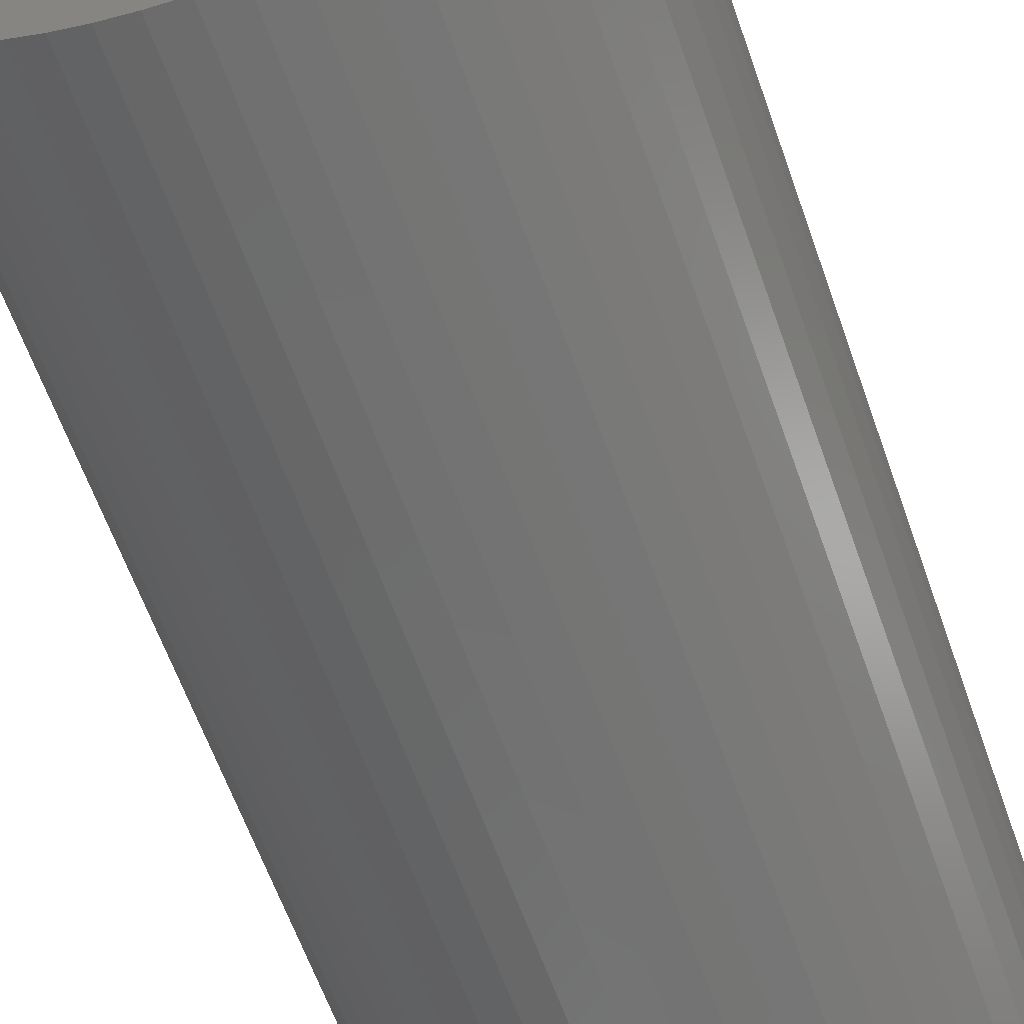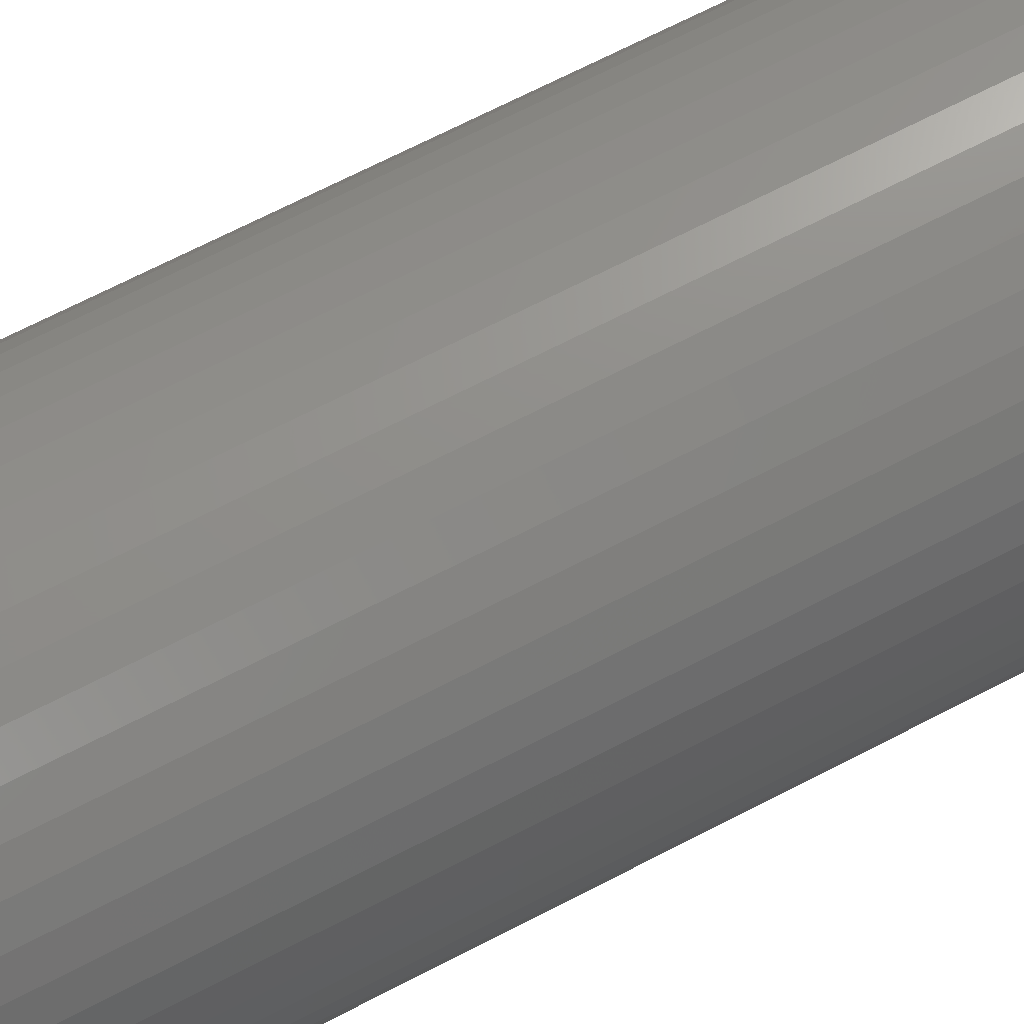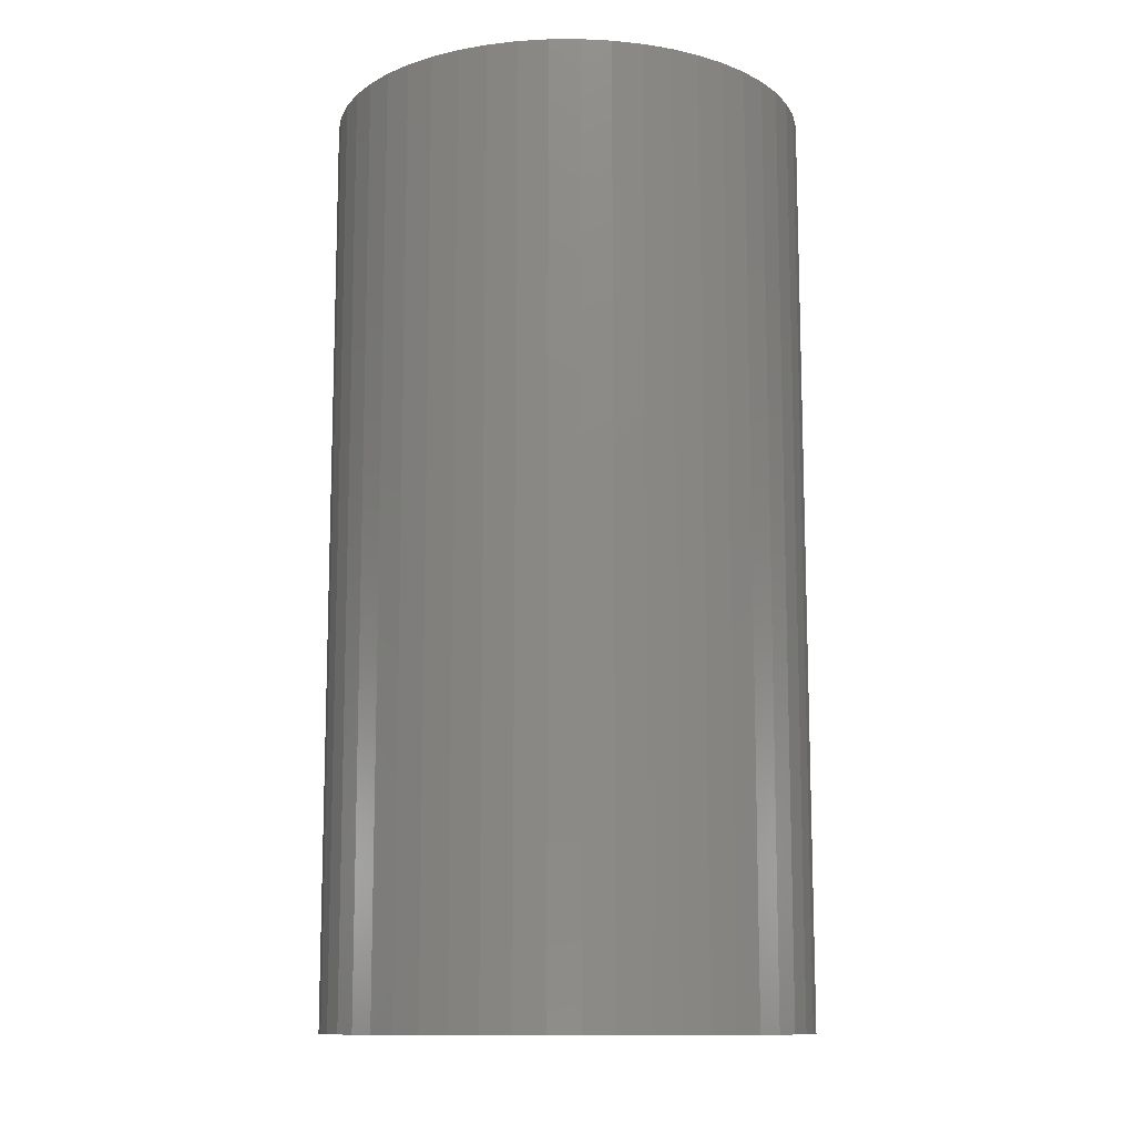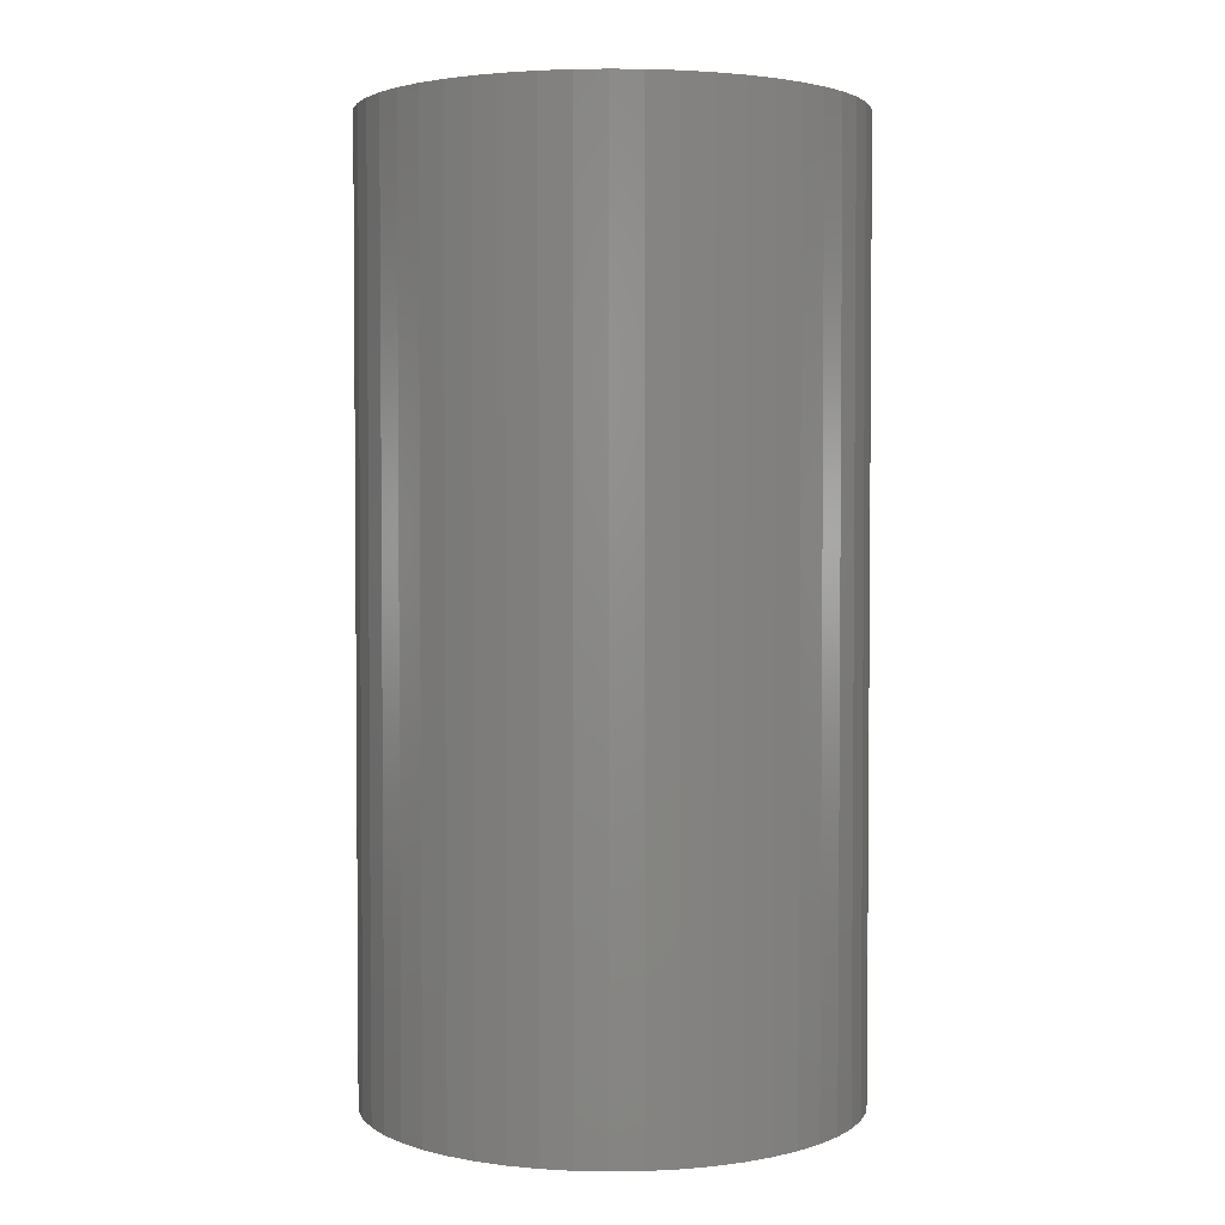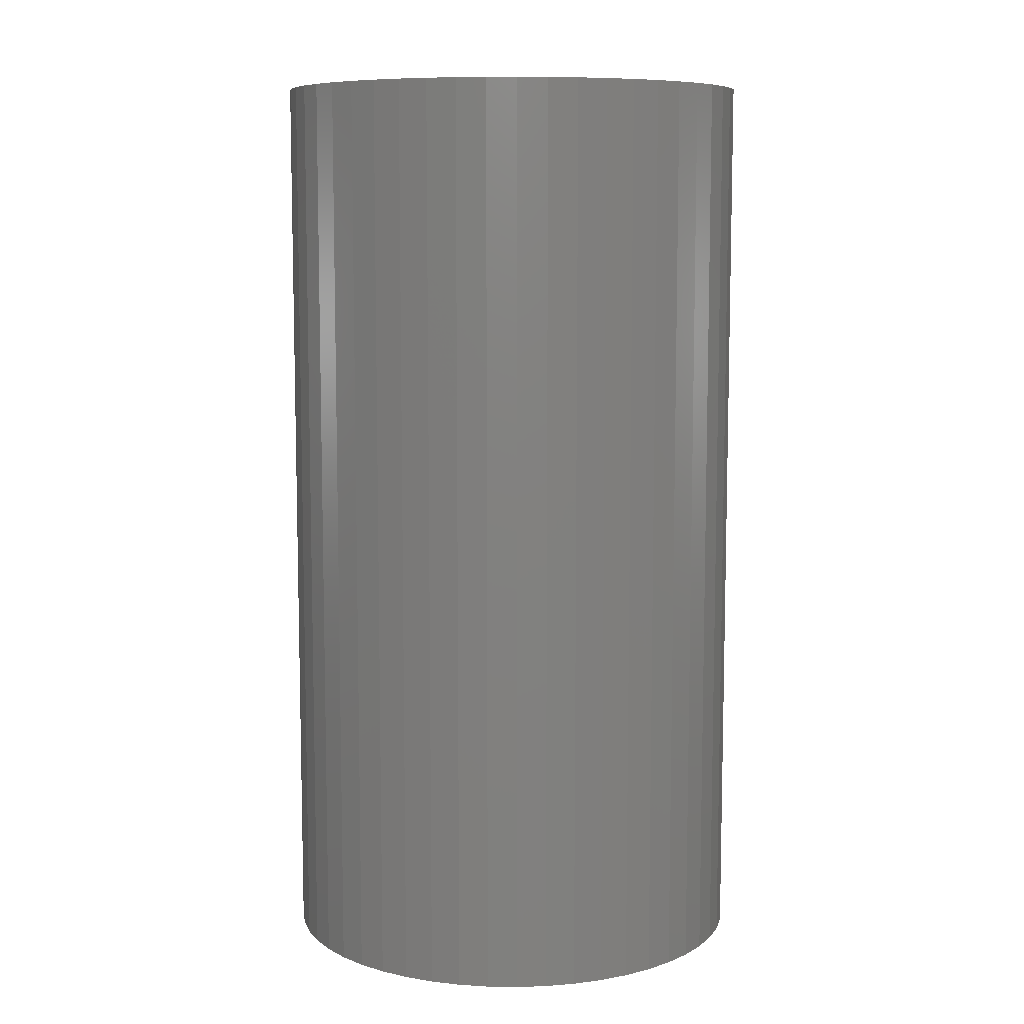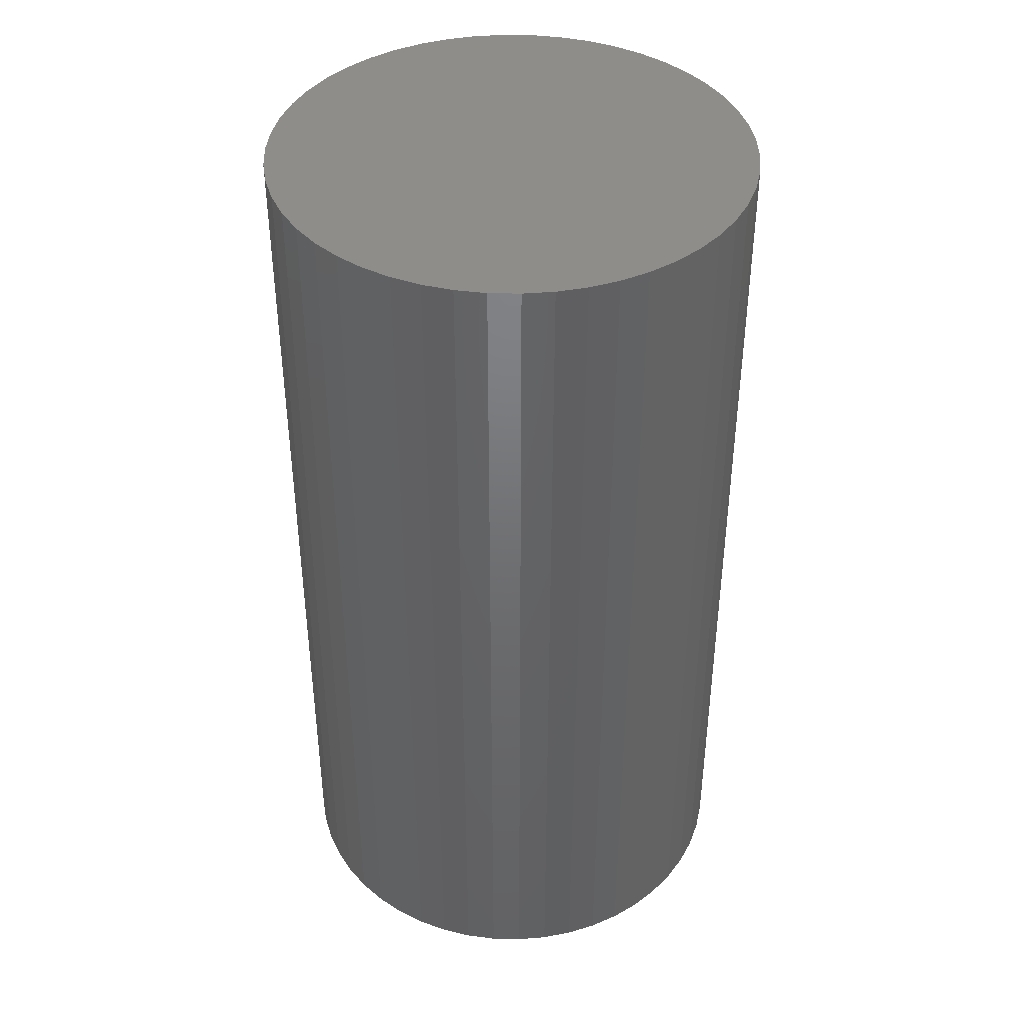
<metadata>
{"format":"stl","ext":"stl","renderer":"f3d","projection":"perspective","resolution":1024,"background":"white","views":[{"elev":-62.7,"azim":-160.5,"up":"+Y"},{"elev":73.5,"azim":63.2,"up":"+Y"},{"elev":-11.8,"azim":-6.5,"up":"+Z"},{"elev":2.8,"azim":-46.1,"up":"+Z"},{"elev":8.6,"azim":-4.8,"up":"+Z"},{"elev":41.0,"azim":-92.0,"up":"+Z"}]}
</metadata>
<code>
# stl→obj: 100 verts, 196 faces
v 16.35 0 31.5
v 16.22 2.049 -31.5
v 16.22 2.049 31.5
v 16.35 0 -31.5
v -16.35 0 -31.5
v -16.22 2.049 31.5
v -16.22 2.049 -31.5
v -16.35 0 31.5
v 1.027 16.32 -31.5
v -1.027 16.32 31.5
v 1.027 16.32 31.5
v -1.027 16.32 -31.5
v 16.22 -2.049 31.5
v 15.84 4.066 31.5
v 15.84 -4.066 31.5
v 15.2 6.019 31.5
v 15.2 -6.019 31.5
v 14.33 7.877 31.5
v 14.33 -7.877 31.5
v 13.23 9.61 31.5
v 13.23 -9.61 31.5
v 11.92 11.19 31.5
v 11.92 -11.19 31.5
v 10.42 12.6 31.5
v 10.42 -12.6 31.5
v 8.761 13.8 31.5
v 8.761 -13.8 31.5
v 6.961 14.79 31.5
v 6.961 -14.79 31.5
v 5.052 15.55 31.5
v 5.052 -15.55 31.5
v 3.064 16.06 31.5
v 3.064 -16.06 31.5
v 1.027 -16.32 31.5
v -1.027 -16.32 31.5
v -3.064 16.06 31.5
v -3.064 -16.06 31.5
v -5.052 15.55 31.5
v -5.052 -15.55 31.5
v -6.961 14.79 31.5
v -6.961 -14.79 31.5
v -8.761 13.8 31.5
v -8.761 -13.8 31.5
v -10.42 12.6 31.5
v -10.42 -12.6 31.5
v -11.92 11.19 31.5
v -11.92 -11.19 31.5
v -13.23 9.61 31.5
v -13.23 -9.61 31.5
v -14.33 7.877 31.5
v -14.33 -7.877 31.5
v -15.2 6.019 31.5
v -15.2 -6.019 31.5
v -15.84 4.066 31.5
v -15.84 -4.066 31.5
v -16.22 -2.049 31.5
v 13.23 -9.61 -31.5
v 11.92 -11.19 -31.5
v 11.92 11.19 -31.5
v 10.42 12.6 -31.5
v 16.22 -2.049 -31.5
v 15.84 -4.066 -31.5
v 15.84 4.066 -31.5
v 15.2 -6.019 -31.5
v 15.2 6.019 -31.5
v 14.33 -7.877 -31.5
v 14.33 7.877 -31.5
v 13.23 9.61 -31.5
v 10.42 -12.6 -31.5
v 8.761 -13.8 -31.5
v 8.761 13.8 -31.5
v 6.961 -14.79 -31.5
v 6.961 14.79 -31.5
v 5.052 -15.55 -31.5
v 5.052 15.55 -31.5
v 3.064 -16.06 -31.5
v 3.064 16.06 -31.5
v 1.027 -16.32 -31.5
v -1.027 -16.32 -31.5
v -3.064 -16.06 -31.5
v -3.064 16.06 -31.5
v -5.052 -15.55 -31.5
v -5.052 15.55 -31.5
v -6.961 -14.79 -31.5
v -6.961 14.79 -31.5
v -8.761 -13.8 -31.5
v -8.761 13.8 -31.5
v -10.42 -12.6 -31.5
v -10.42 12.6 -31.5
v -11.92 -11.19 -31.5
v -11.92 11.19 -31.5
v -13.23 -9.61 -31.5
v -13.23 9.61 -31.5
v -14.33 -7.877 -31.5
v -14.33 7.877 -31.5
v -15.2 -6.019 -31.5
v -15.2 6.019 -31.5
v -15.84 -4.066 -31.5
v -15.84 4.066 -31.5
v -16.22 -2.049 -31.5
f 1 2 3
f 2 1 4
f 5 6 7
f 6 5 8
f 9 10 11
f 10 9 12
f 3 13 1
f 14 13 3
f 14 15 13
f 16 15 14
f 16 17 15
f 18 17 16
f 18 19 17
f 20 19 18
f 20 21 19
f 22 21 20
f 22 23 21
f 24 23 22
f 24 25 23
f 26 25 24
f 26 27 25
f 28 27 26
f 28 29 27
f 30 29 28
f 30 31 29
f 32 31 30
f 32 33 31
f 11 33 32
f 11 34 33
f 10 34 11
f 10 35 34
f 36 35 10
f 36 37 35
f 38 37 36
f 38 39 37
f 40 39 38
f 40 41 39
f 42 41 40
f 42 43 41
f 44 43 42
f 44 45 43
f 46 45 44
f 46 47 45
f 48 47 46
f 48 49 47
f 50 49 48
f 50 51 49
f 52 51 50
f 52 53 51
f 54 53 52
f 54 55 53
f 6 55 54
f 6 56 55
f 56 6 8
f 23 57 21
f 57 23 58
f 59 24 22
f 24 59 60
f 61 2 4
f 62 2 61
f 62 63 2
f 64 63 62
f 64 65 63
f 66 65 64
f 66 67 65
f 57 67 66
f 57 68 67
f 58 68 57
f 58 59 68
f 69 59 58
f 69 60 59
f 70 60 69
f 70 71 60
f 72 71 70
f 72 73 71
f 74 73 72
f 74 75 73
f 76 75 74
f 76 77 75
f 78 77 76
f 78 9 77
f 79 9 78
f 79 12 9
f 80 12 79
f 80 81 12
f 82 81 80
f 82 83 81
f 84 83 82
f 84 85 83
f 86 85 84
f 86 87 85
f 88 87 86
f 88 89 87
f 90 89 88
f 90 91 89
f 92 91 90
f 92 93 91
f 94 93 92
f 94 95 93
f 96 95 94
f 96 97 95
f 98 97 96
f 98 99 97
f 100 99 98
f 100 7 99
f 7 100 5
f 89 46 44
f 46 89 91
f 83 40 38
f 40 83 85
f 16 67 18
f 67 16 65
f 18 68 20
f 68 18 67
f 73 30 28
f 30 73 75
f 60 26 24
f 26 60 71
f 97 50 95
f 50 97 52
f 93 46 91
f 46 93 48
f 12 36 10
f 36 12 81
f 17 62 15
f 62 17 64
f 72 27 29
f 27 72 70
f 3 63 14
f 63 3 2
f 75 32 30
f 32 75 77
f 99 52 97
f 52 99 54
f 85 42 40
f 42 85 87
f 13 4 1
f 4 13 61
f 19 64 17
f 64 19 66
f 90 45 47
f 45 90 88
f 94 53 96
f 53 94 51
f 90 49 92
f 49 90 47
f 100 8 5
f 8 100 56
f 79 34 35
f 34 79 78
f 70 25 27
f 25 70 69
f 14 65 16
f 65 14 63
f 20 59 22
f 59 20 68
f 77 11 32
f 11 77 9
f 71 28 26
f 28 71 73
f 95 48 93
f 48 95 50
f 7 54 99
f 54 7 6
f 87 44 42
f 44 87 89
f 81 38 36
f 38 81 83
f 21 66 19
f 66 21 57
f 15 61 13
f 61 15 62
f 84 39 41
f 39 84 82
f 96 55 98
f 55 96 53
f 74 29 31
f 29 74 72
f 78 33 34
f 33 78 76
f 80 35 37
f 35 80 79
f 92 51 94
f 51 92 49
f 98 56 100
f 56 98 55
f 69 23 25
f 23 69 58
f 86 41 43
f 41 86 84
f 82 37 39
f 37 82 80
f 76 31 33
f 31 76 74
f 88 43 45
f 43 88 86

</code>
